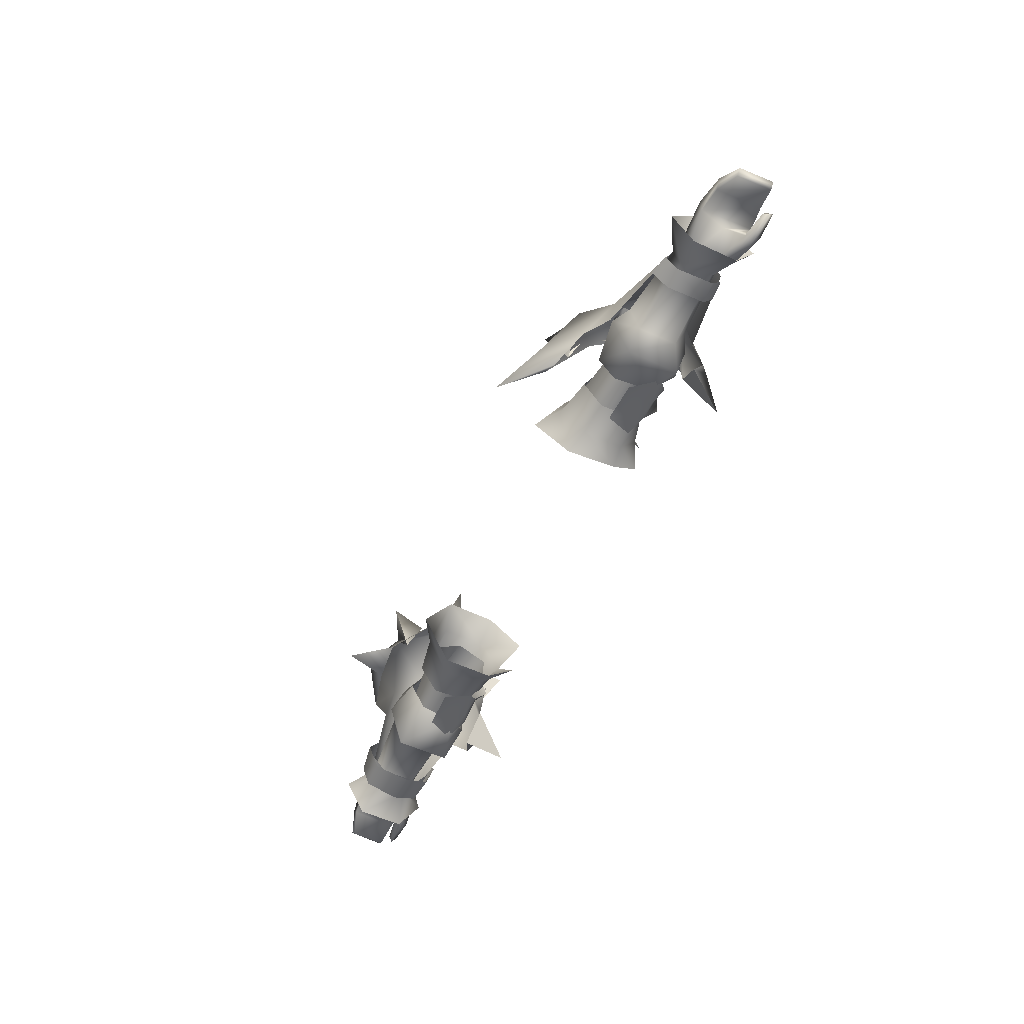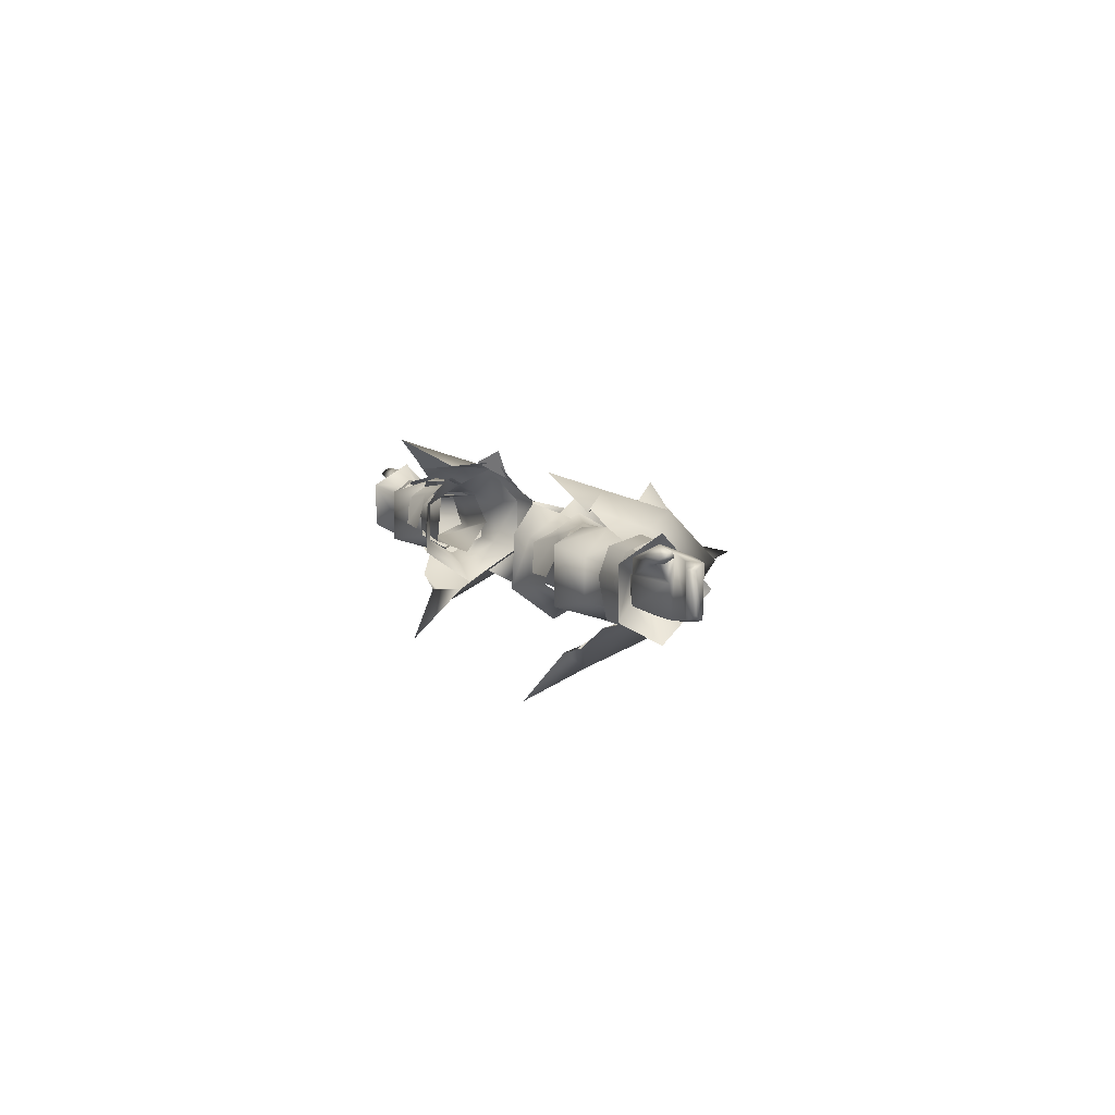
<metadata>
{"format":"obj","ext":"obj","renderer":"f3d","projection":"perspective","resolution":1024,"background":"white","views":[{"elev":-56.1,"azim":-115.4,"up":"+Y"},{"elev":6.9,"azim":71.0,"up":"+Z"}]}
</metadata>
<code>
g mesh00
v 74.93 43.6 -1.833
v 70.16 36.3 -5.153
v 75.03 35.65 -9.964
v 68.93 35.65 -6.457
v 75.03 35.65 -9.964
v 68.95 31.89 -5.189
v 75.07 28.63 -6.158
v 75 28.58 2.493
v 74.92 35.57 6.864
v 68.95 31.89 0.7592
v 68.95 31.89 -5.189
v 75.07 28.63 -6.158
v 68.95 31.89 0.7592
v 75 28.58 2.493
v 75.03 35.65 -9.964
v 68.93 35.65 -6.457
v 74.93 43.6 -1.833
v 68.99 39.67 -1.997
v 68.92 35.7 2.462
v 69.73 38.94 -1.744
v 74.92 35.57 6.864
v 69.55 36.3 1.491
v 75 28.58 2.493
v 69.48 32.62 0.222
v 75.07 28.63 -6.158
v 70.02 32.64 -3.875
v 75.03 35.65 -9.964
v 70.16 36.3 -5.153
v 70.88 35.99 2.619
v 69.55 36.3 1.491
v 70.42 32.63 0.222
v 69.48 32.62 0.222
v 70.51 32.65 -4.512
v 70.02 32.64 -3.875
v 71.18 35.99 -5.923
v 70.16 36.3 -5.153
v 71.58 39.11 -1.744
v 69.73 38.94 -1.744
v 70.88 35.99 2.619
v 69.55 36.3 1.491
v 70.02 32.64 -3.875
v 70.16 36.3 -5.153
v 71.18 35.99 -5.923
f 1 2 3
f 4 5 6
f 6 5 7
f 8 9 10
f 11 12 13
f 13 12 14
f 15 16 17
f 17 16 18
f 17 18 9
f 9 18 19
f 9 19 10
f 2 1 20
f 20 1 21
f 20 21 22
f 22 21 23
f 22 23 24
f 24 23 25
f 24 25 26
f 26 25 27
f 26 27 28
f 29 30 31
f 31 30 32
f 31 32 33
f 33 32 34
f 35 36 37
f 37 36 38
f 37 38 39
f 39 38 40
f 41 42 43
v 45.72 30.53 -4.182
v 33.33 31.11 -5.677
v 48.47 35.85 -6.445
v 50.94 30.53 -4.182
v 33.33 31.93 3.469
v 50.94 30.53 -4.182
v 48.47 35.85 -6.445
v 50.94 35.85 -6.445
v 45.66 41.16 -4.182
v 50.94 41.16 -4.182
v 44.4 39.13 2.121
v 50.94 39.13 2.121
v 44.43 32.56 2.121
v 50.94 32.56 2.121
v 33.33 37.23 -8.094
v 33.33 41.27 -2.158
v 45.66 41.16 -4.182
v 33.33 38.79 3.469
v 44.4 39.13 2.121
v 44.43 32.56 2.121
v 50.94 32.56 2.121
f 44 45 46
f 46 47 44
f 45 44 48
f 49 50 51
f 51 50 52
f 51 52 53
f 53 52 54
f 53 54 55
f 55 54 56
f 55 56 57
f 45 58 46
f 46 58 59
f 46 59 60
f 60 59 61
f 60 61 62
f 62 61 48
f 62 48 63
f 63 48 44
f 63 44 64
f 64 44 47
v 49.41 35.72 11.23
v 46.94 27.29 14.05
v 50.7 32.83 7.596
v 47.78 32.66 5.139
v 51.61 26.72 2.989
v 51.66 35.95 5.532
v 51.61 26.72 2.989
v 54.89 30.66 1.222
v 51.66 35.95 5.532
v 51.66 26.76 -6.952
v 44.41 30.36 1.322
v 43.69 30.68 -5.509
v 54.85 36.97 3.79
v 45.66 37.71 8.387
v 49.41 35.72 11.23
v 48.71 47.57 7.441
v 69.02 40.51 -1.945
v 53.41 49.82 -1.694
v 69.05 37.99 1.607
v 53.69 41.92 5.147
v 52.18 42.57 -9.22
v 69.05 37.99 -5.442
v 69.02 34.2 -7.062
v 36.48 36.85 -15.98
v 41.43 35.75 -19
v 34.77 27.01 -25.31
v 40.88 32.09 -16.37
v 36.48 36.85 -15.98
v 38.53 42.01 -12.08
v 39.48 50.78 -8.708
v 36.49 49.43 -15.93
v 43.76 48.92 -12.31
v 38.53 42.01 -12.08
v 40.88 32.09 -16.37
v 41.43 35.75 -19
v 48.86 32.42 -14.3
v 52.3 34.58 -10.67
v 43.84 49.21 5.636
v 45.96 43.08 8.962
v 42.29 46.69 11.6
v 45.66 37.71 8.387
v 45.66 37.71 8.387
v 50.7 32.83 7.596
v 46.94 27.29 14.05
v 45.96 43.08 8.962
v 48.51 47.44 7.488
v 42.29 46.69 11.6
v 43.84 49.21 5.636
v 49.41 35.72 11.23
v 50.7 32.83 7.596
v 52.41 32.42 8.539
v 39.9 53.21 1.287
v 43.24 57.14 -1.69
v 36.13 63.59 -1.275
v 39.36 53.34 -4.856
v 52.41 32.42 8.539
v 54.14 34.85 5.556
v 69.02 34.15 3.226
v 64.22 34.34 -8.372
v 68.04 34.23 -7.614
v 64.24 30.99 -5.402
v 68.95 31.89 0.7592
v 68.92 35.7 2.462
v 54.88 30.58 -6.066
v 51.66 26.76 -6.952
v 51.66 36.14 -9.747
v 54.85 36.98 -7.686
v 51.61 26.72 2.989
v 44.31 49.58 -12.53
v 36.48 36.85 -15.98
v 38.26 50.97 -7.036
v 37.62 57.36 -1.732
v 43.8 57.81 -1.706
v 39.4 50.97 2.882
v 44.09 46.88 9.235
v 68.05 31.36 -5.568
v 68.06 31.71 1.685
v 64.21 31.39 2.025
v 68.03 33.6 3.773
v 64.24 34.39 4.175
v 54.88 30.58 -6.066
v 68.95 31.89 -5.189
v 68.93 35.65 -6.457
v 47.78 32.66 5.139
v 47.66 38.81 4.986
v 51.63 43.82 2.722
v 44.3 41.62 1.268
v 51.67 43.82 -6.926
v 43.45 41.04 -5.403
v 51.66 36.14 -9.747
v 43.52 35.73 -8.418
v 51.66 26.76 -6.952
v 43.69 30.68 -5.509
f 65 66 67
f 68 69 70
f 71 72 73
f 74 75 76
f 72 77 73
f 78 79 80
f 81 82 83
f 83 82 84
f 85 86 87
f 88 89 90
f 90 89 91
f 90 91 92
f 93 94 95
f 95 94 96
f 95 96 97
f 98 99 100
f 100 99 85
f 100 85 101
f 101 85 87
f 102 103 104
f 66 65 105
f 106 107 108
f 109 110 111
f 111 110 112
f 113 114 115
f 116 117 118
f 118 117 119
f 118 119 116
f 120 121 84
f 84 121 122
f 84 122 83
f 123 124 125
f 69 68 75
f 126 127 77
f 72 71 128
f 71 129 128
f 128 129 130
f 128 130 131
f 75 74 132
f 81 86 82
f 82 86 85
f 82 85 133
f 133 85 99
f 133 99 134
f 135 136 137
f 137 136 138
f 137 138 80
f 80 138 139
f 80 139 78
f 134 135 133
f 133 135 137
f 133 137 82
f 82 137 80
f 82 80 84
f 84 80 79
f 84 79 120
f 124 140 125
f 125 140 141
f 125 141 142
f 142 141 143
f 142 143 144
f 77 72 126
f 126 72 145
f 126 145 146
f 146 145 131
f 146 131 147
f 148 70 149
f 149 70 150
f 149 150 151
f 151 150 152
f 151 152 153
f 153 152 154
f 153 154 155
f 155 154 156
f 155 156 157
v -74.93 43.6 -1.833
v -68.93 35.65 -6.457
v -75.03 35.65 -9.964
v -69.73 38.94 -1.744
v -75.03 35.65 -9.964
v -70.16 36.3 -5.153
v -75.07 28.63 -6.158
v -75.03 35.65 -9.964
v -68.95 31.89 -5.189
v -68.93 35.65 -6.457
v -75.07 28.63 -6.158
v -68.95 31.89 -5.189
v -75 28.58 2.493
v -68.95 31.89 0.7592
v -68.99 39.67 -1.997
v -74.92 35.57 6.864
v -68.92 35.7 2.462
v -75 28.58 2.493
v -68.95 31.89 0.7592
v -75.03 35.65 -9.964
v -69.73 38.94 -1.744
v -74.93 43.6 -1.833
v -69.55 36.3 1.491
v -74.92 35.57 6.864
v -69.48 32.62 0.222
v -75 28.58 2.493
v -70.02 32.64 -3.875
v -75.07 28.63 -6.158
v -70.16 36.3 -5.153
v -75.03 35.65 -9.964
v -70.88 35.99 2.619
v -69.55 36.3 1.491
v -71.58 39.11 -1.744
v -69.73 38.94 -1.744
v -71.18 35.99 -5.923
v -70.16 36.3 -5.153
v -71.18 35.99 -5.923
v -70.16 36.3 -5.153
v -70.02 32.64 -3.875
v -69.55 36.3 1.491
v -70.88 35.99 2.619
v -69.48 32.62 0.222
v -70.42 32.63 0.222
v -70.02 32.64 -3.875
v -70.51 32.65 -4.512
v -71.18 35.99 -5.923
f 158 159 160
f 161 162 163
f 164 165 166
f 166 165 167
f 168 169 170
f 170 169 171
f 159 158 172
f 172 158 173
f 172 173 174
f 174 173 175
f 174 175 176
f 177 178 179
f 179 178 180
f 179 180 181
f 181 180 182
f 181 182 183
f 183 182 184
f 183 184 185
f 185 184 186
f 185 186 187
f 188 189 190
f 190 189 191
f 190 191 192
f 192 191 193
f 194 195 196
f 197 198 199
f 199 198 200
f 199 200 201
f 201 200 202
f 201 202 203
v -33.33 41.27 -2.158
v -33.33 37.23 -8.094
v -48.47 35.85 -6.445
v -33.33 31.11 -5.677
v -45.72 30.53 -4.182
v -44.43 32.56 2.121
v -48.47 35.85 -6.445
v -45.66 41.16 -4.182
v -33.33 41.27 -2.158
v -44.4 39.13 2.121
v -33.33 38.79 3.469
v -44.43 32.56 2.121
v -33.33 31.93 3.469
v -50.94 35.85 -6.445
v -50.94 41.16 -4.182
v -45.66 41.16 -4.182
v -50.94 39.13 2.121
v -44.4 39.13 2.121
v -50.94 32.56 2.121
v -50.94 30.53 -4.182
f 204 205 206
f 206 205 207
f 206 207 208
f 208 207 209
f 210 211 212
f 212 211 213
f 212 213 214
f 214 213 215
f 214 215 216
f 216 215 207
f 208 217 206
f 206 217 218
f 206 218 219
f 219 218 220
f 219 220 221
f 221 220 222
f 221 222 209
f 209 222 223
f 209 223 208
f 208 223 217
v -44.41 30.36 1.322
v -51.66 26.76 -6.952
v -43.69 30.68 -5.509
v -53.41 49.82 -1.694
v -52.18 42.57 -9.22
v -69.05 37.99 -5.442
v -53.69 41.92 5.147
v -48.71 47.57 7.441
v -36.48 36.84 -15.98
v -40.88 32.08 -16.37
v -34.77 26.47 -25.44
v -41.43 35.74 -19
v -36.48 36.84 -15.98
v -68.93 35.65 -6.457
v -54.85 36.98 -7.686
v -54.88 30.58 -6.066
v -51.66 35.95 5.532
v -54.85 36.97 3.79
v -54.89 30.66 1.222
v -48.86 32.42 -14.3
v -52.3 34.58 -10.67
v -69.02 34.2 -7.062
v -42.29 46.69 11.6
v -45.96 43.08 8.962
v -43.84 49.21 5.636
v -45.66 37.71 8.387
v -49.41 35.72 11.23
v -46.94 27.29 14.05
v -50.7 32.83 7.596
v -46.94 27.29 14.05
v -50.7 32.83 7.596
v -45.66 37.71 8.387
v -45.96 43.08 8.962
v -42.29 46.69 11.6
v -48.51 47.44 7.488
v -43.84 49.21 5.636
v -52.41 32.42 8.539
v -50.7 32.83 7.596
v -49.41 35.72 11.23
v -64.21 31.39 2.025
v -64.24 34.39 4.175
v -68.03 34.23 3.773
v -68.05 31.36 -5.568
v -68.04 34.23 -7.614
v -64.22 34.34 -8.372
v -68.06 31.71 1.685
v -64.24 30.99 -5.402
v -43.24 57.14 -1.69
v -39.6 53.21 1.287
v -36.13 63.59 -1.275
v -39.3 53.34 -4.856
v -43.24 57.14 -1.69
v -38.53 42.01 -12.08
v -43.76 48.92 -12.31
v -36.49 49.43 -15.93
v -39.48 50.78 -8.708
v -38.53 42.01 -12.08
v -68.92 35.7 2.462
v -68.95 31.89 0.7592
v -68.95 31.89 -5.189
v -51.66 36.14 -9.747
v -51.66 26.76 -6.952
v -51.61 26.72 2.989
v -39.4 50.97 2.882
v -37.62 57.36 -1.732
v -43.8 57.81 -1.706
v -38.26 50.97 -7.036
v -44.31 49.58 -12.53
v -36.48 36.84 -15.98
v -41.43 35.74 -19
v -69.02 40.51 -1.945
v -69.05 37.99 1.607
v -69.02 34.15 3.226
v -54.14 34.85 5.556
v -43.69 30.68 -5.509
v -51.66 26.76 -6.952
v -43.52 35.73 -8.418
v -51.66 36.14 -9.747
v -43.45 41.04 -5.403
v -51.67 43.82 -6.926
v -51.63 43.82 2.722
v -52.41 32.42 8.539
v -49.41 35.72 11.23
v -45.66 37.71 8.387
v -44.09 46.88 9.235
v -40.88 32.08 -16.37
v -51.61 26.72 2.989
v -47.78 32.66 5.139
v -51.66 35.95 5.532
v -47.66 38.81 4.986
v -44.3 41.62 1.268
f 224 225 226
f 227 228 229
f 230 231 227
f 232 233 234
f 234 233 235
f 234 235 236
f 237 238 239
f 240 241 242
f 243 244 228
f 228 244 245
f 228 245 229
f 246 247 248
f 249 250 251
f 251 250 252
f 253 254 255
f 256 257 258
f 258 257 259
f 260 261 262
f 263 264 265
f 266 267 268
f 265 269 263
f 263 269 266
f 263 266 270
f 270 266 268
f 271 272 273
f 273 272 274
f 273 274 275
f 276 277 278
f 278 277 279
f 278 279 280
f 241 281 242
f 242 281 282
f 242 282 239
f 239 282 283
f 239 283 237
f 238 284 239
f 239 284 285
f 239 285 242
f 242 285 286
f 242 286 240
f 287 288 289
f 289 288 290
f 289 290 291
f 291 290 292
f 291 292 293
f 229 294 227
f 227 294 295
f 227 295 230
f 230 295 296
f 230 296 297
f 298 299 300
f 300 299 301
f 300 301 302
f 302 301 303
f 302 303 304
f 297 305 230
f 230 305 306
f 230 306 231
f 231 306 307
f 231 307 308
f 308 287 231
f 231 287 289
f 231 289 227
f 227 289 291
f 227 291 228
f 228 291 293
f 228 293 243
f 243 293 309
f 225 224 310
f 310 224 311
f 310 311 312
f 312 311 313
f 312 313 304
f 304 313 314
f 304 314 302
v 44.32 44.26 -2.919
v 37.1 44.42 -3.035
v 41.39 41.37 1.747
v 37.98 31.84 3.802
v 41.58 30.77 3.251
v 41.07 35.36 5.147
v 35.25 28.71 1.565
v 37.17 27.86 -3.362
v 44.49 27.79 -3.096
v 44.82 40.48 3.766
v 48.31 42.99 1.976
v 31.69 29.19 1.908
v 30.75 34.84 5.773
v 27.36 31.22 7.269
v 27.43 46.05 -6.94
v 27.7 46.02 2.504
v 31.9 42.59 1.999
v 27.22 40.11 9.02
v 30.75 34.84 5.773
v 36.13 38.31 3.797
v 47.81 29.13 1.976
v 44.96 31.75 4.383
v 43.96 35.32 4.637
v 35.16 42.94 1.739
v 37.77 40.57 3.802
v 38.49 35.42 6.593
v 31.81 42.42 -6.01
v 30.41 35.11 -10.1
v 25.84 35.46 -13.09
v 31.96 29.03 -5.773
v 27.68 27.3 -7.163
v 28.07 27.66 2.285
v 36.13 38.31 3.797
v 30.75 34.84 5.773
v 36.12 32.53 3.799
v 37.91 30.13 0.7662
v 37.94 29.88 -5.332
v 37.92 35.3 -8.643
v 37.98 41.68 -5.554
v 37.94 41.22 0.5527
f 315 316 317
f 318 319 320
f 318 321 319
f 319 321 322
f 319 322 323
f 320 324 317
f 317 324 325
f 317 325 315
f 326 327 328
f 329 330 331
f 330 332 331
f 331 332 333
f 331 333 334
f 323 335 319
f 319 335 336
f 319 336 320
f 320 336 337
f 320 337 324
f 316 338 317
f 317 338 339
f 317 339 320
f 320 339 340
f 320 340 318
f 331 341 329
f 329 341 342
f 329 342 343
f 343 342 344
f 343 344 345
f 345 344 326
f 345 326 346
f 346 326 328
f 347 348 349
f 349 348 326
f 349 326 350
f 350 326 344
f 350 344 351
f 351 344 342
f 351 342 352
f 352 342 341
f 352 341 353
f 353 341 331
f 353 331 354
f 354 331 334
v -79.53 39.85 -1.376
v -78.74 38.25 -5.965
v -84.13 38.21 -5.008
v -82.97 35.95 3.648
v -88.46 35.27 2.96
v -87.33 34.23 3.051
v -78.69 36.15 4.269
v -78.62 34.65 4.215
v -75.91 34.84 5.36
v -78.41 32.58 2.635
v -78.33 31.31 4.069
v -83.16 32.82 3.456
v -83.72 31.91 4.233
v -83.21 34.15 4.281
v -83.76 33.42 5.343
v -78.79 33.45 5.689
v -78.33 31.31 4.069
v -74.36 31.21 3.418
v -88.2 35.42 -3.599
v -87.06 34.38 -3.506
v -71.58 39.11 -1.744
v -83.72 31.91 4.233
v -83.76 33.42 5.343
v -83.21 34.15 4.281
v -75.91 34.84 5.36
v -78.62 34.65 4.215
v -70.51 32.65 -4.512
v -78.35 35.73 -5.666
v -71.18 35.99 -5.923
v -82.66 36.17 -4.991
v -84.53 38.23 3.468
v -78.69 36.15 4.269
v -79.22 38.54 3.879
v -75.91 34.84 5.36
v -70.88 35.99 2.619
v -74.36 31.21 3.418
v -70.42 32.63 0.222
v -78.35 35.73 -5.666
v -70.51 32.65 -4.512
v -76.8 35.99 -0.4013
v -70.42 32.63 0.222
v -74.36 31.21 3.418
v -83.21 34.15 4.281
v -78.62 34.65 4.215
v -78.69 36.15 4.269
v -82.97 35.95 3.648
v -82.66 36.17 -4.991
v -87.33 34.23 3.051
v -87.06 34.38 -3.506
v -88.46 35.27 2.96
v -88.2 35.42 -3.599
f 355 356 357
f 358 359 360
f 361 362 363
f 364 365 366
f 366 365 367
f 366 367 368
f 368 367 369
f 370 371 372
f 373 357 374
f 356 355 375
f 376 371 377
f 377 371 370
f 377 370 378
f 372 379 370
f 370 379 380
f 370 380 378
f 381 382 383
f 375 383 356
f 356 383 382
f 356 382 357
f 357 382 384
f 357 384 374
f 359 358 385
f 385 358 386
f 385 386 387
f 387 386 388
f 387 388 389
f 389 388 390
f 389 390 391
f 392 393 394
f 394 393 395
f 394 395 364
f 364 395 396
f 364 396 365
f 373 359 357
f 357 359 385
f 357 385 355
f 355 385 387
f 355 387 375
f 375 387 389
f 366 397 364
f 364 397 398
f 364 398 394
f 394 398 399
f 394 399 392
f 392 399 400
f 392 400 401
f 401 400 402
f 401 402 403
f 403 402 404
f 403 404 405
v -36.13 38.31 3.797
v -36.12 32.53 3.799
v -30.75 34.84 5.773
v -31.69 29.19 1.908
v -37.98 41.68 -5.554
v -37.94 41.22 0.5527
v -31.9 42.59 1.999
v -36.13 38.31 3.797
v -30.75 34.84 5.773
v -27.22 40.11 9.02
v -44.32 44.26 -2.919
v -48.31 42.99 1.976
v -41.39 41.37 1.747
v -41.58 30.77 3.251
v -44.49 27.79 -3.096
v -37.17 27.86 -3.362
v -37.77 40.57 3.802
v -35.16 42.94 1.739
v -37.1 44.42 -3.035
v -44.82 40.48 3.766
v -41.07 35.36 5.147
v -27.7 46.02 2.504
v -27.43 46.05 -6.94
v -31.81 42.42 -6.01
v -25.84 35.46 -13.09
v -30.41 35.11 -10.1
v -27.68 27.3 -7.163
v -31.96 29.03 -5.773
v -28.07 27.66 2.285
v -27.36 31.22 7.269
v -30.75 34.84 5.773
v -43.96 35.32 4.637
v -44.96 31.75 4.383
v -47.81 29.13 1.976
v -35.25 28.71 1.565
v -37.98 31.84 3.802
v -38.49 35.42 6.593
v -36.12 32.53 3.799
v -37.91 30.13 0.7662
v -37.94 29.88 -5.332
v -37.92 35.3 -8.643
f 406 407 408
f 408 407 409
f 410 411 412
f 411 413 412
f 412 413 414
f 412 414 415
f 416 417 418
f 419 420 421
f 422 423 418
f 418 423 424
f 418 424 416
f 417 425 418
f 418 425 426
f 418 426 422
f 427 428 429
f 429 428 430
f 429 430 431
f 431 430 432
f 431 432 433
f 433 432 434
f 433 434 409
f 409 434 435
f 409 435 436
f 425 437 426
f 426 437 438
f 426 438 419
f 419 438 439
f 419 439 420
f 421 440 419
f 419 440 441
f 419 441 426
f 426 441 442
f 426 442 422
f 443 444 409
f 409 444 445
f 409 445 433
f 433 445 446
f 433 446 431
f 431 446 410
f 431 410 429
f 429 410 412
f 429 412 427
f 427 412 415
v 82.66 36.17 -4.991
v 88.2 35.42 -3.599
v 87.06 34.36 -3.476
v 78.79 33.45 5.689
v 75.91 34.84 5.36
v 74.36 31.21 3.418
v 78.41 32.58 2.635
v 83.72 31.91 4.233
v 78.33 31.31 4.069
v 84.53 38.23 3.468
v 78.69 36.15 4.269
v 82.97 35.95 3.648
v 83.21 34.15 4.281
v 83.76 33.42 5.343
v 83.16 32.82 3.456
v 83.72 31.91 4.233
v 88.46 35.27 2.96
v 84.13 38.21 -5.008
v 75.91 34.84 5.36
v 78.62 34.65 4.215
v 78.69 36.15 4.269
v 71.18 35.99 -5.923
v 70.51 32.65 -4.512
v 70.02 32.64 -3.875
v 87.33 34.22 3.081
v 78.74 38.25 -5.965
v 79.53 39.85 -1.376
v 88.46 35.27 2.96
v 71.58 39.11 -1.744
v 70.88 35.99 2.619
v 79.22 38.54 3.879
v 74.36 31.21 3.418
v 78.35 35.73 -5.666
v 78.33 31.31 4.069
v 83.72 31.91 4.233
v 83.76 33.42 5.343
v 78.62 34.65 4.215
v 83.21 34.15 4.281
v 83.16 32.82 3.456
v 78.62 34.65 4.215
v 83.21 34.15 4.281
v 70.42 32.63 0.222
v 74.36 31.21 3.418
v 75.91 34.84 5.36
v 70.42 32.63 0.222
v 76.8 35.99 -0.4013
v 78.69 36.15 4.269
v 78.35 35.73 -5.666
v 82.66 36.17 -4.991
v 82.97 35.95 3.648
v 87.06 34.36 -3.476
v 87.33 34.22 3.081
v 88.2 35.42 -3.599
v 88.46 35.27 2.96
v 71.18 35.99 -5.923
v 70.51 32.65 -4.512
f 447 448 449
f 450 451 452
f 453 454 455
f 456 457 458
f 459 460 461
f 461 460 462
f 463 448 464
f 465 466 467
f 468 469 470
f 463 456 471
f 471 456 458
f 472 473 464
f 464 473 456
f 464 456 474
f 475 476 477
f 453 455 478
f 448 447 464
f 464 447 479
f 464 479 472
f 452 480 450
f 450 480 481
f 450 481 482
f 451 450 483
f 483 450 482
f 483 482 484
f 454 453 485
f 485 453 486
f 485 486 487
f 488 489 476
f 476 489 490
f 476 490 477
f 477 490 457
f 478 491 453
f 453 491 492
f 453 492 486
f 486 492 493
f 491 469 492
f 492 469 494
f 492 494 493
f 493 494 495
f 493 495 496
f 496 495 497
f 496 497 498
f 498 497 499
f 498 499 500
f 457 456 477
f 477 456 473
f 477 473 475
f 475 473 472
f 475 472 501
f 501 472 479
f 501 479 502
v 64.21 41.01 3.165
v 70.13 40.4 3.049
v 70.29 42.34 -1.427
v 70.18 40.65 -6.215
v 64.21 40.99 -6.303
v 64.38 43.23 -1.365
v 69.58 31.87 3.582
v 63.6 31.41 3.897
v 69.44 30.06 -0.9594
v 63.41 29.82 -0.836
v 69.61 31.69 -7.274
v 63.6 31.08 -7.637
v 70.13 40.4 3.049
v 64.21 41.01 3.165
v 69.85 36.23 5.356
v 63.9 36.61 5.559
v 69.58 31.87 3.582
v 63.6 31.41 3.897
v 64.21 40.99 -6.303
v 70.18 40.65 -6.215
v 63.9 36.56 -9.581
v 69.91 36.3 -8.614
v 63.6 31.08 -7.637
v 69.61 31.69 -7.274
f 503 504 505
f 506 507 505
f 505 507 508
f 505 508 503
f 509 510 511
f 511 510 512
f 511 512 513
f 513 512 514
f 515 516 517
f 517 516 518
f 517 518 519
f 519 518 520
f 521 522 523
f 523 522 524
f 523 524 525
f 525 524 526

</code>
